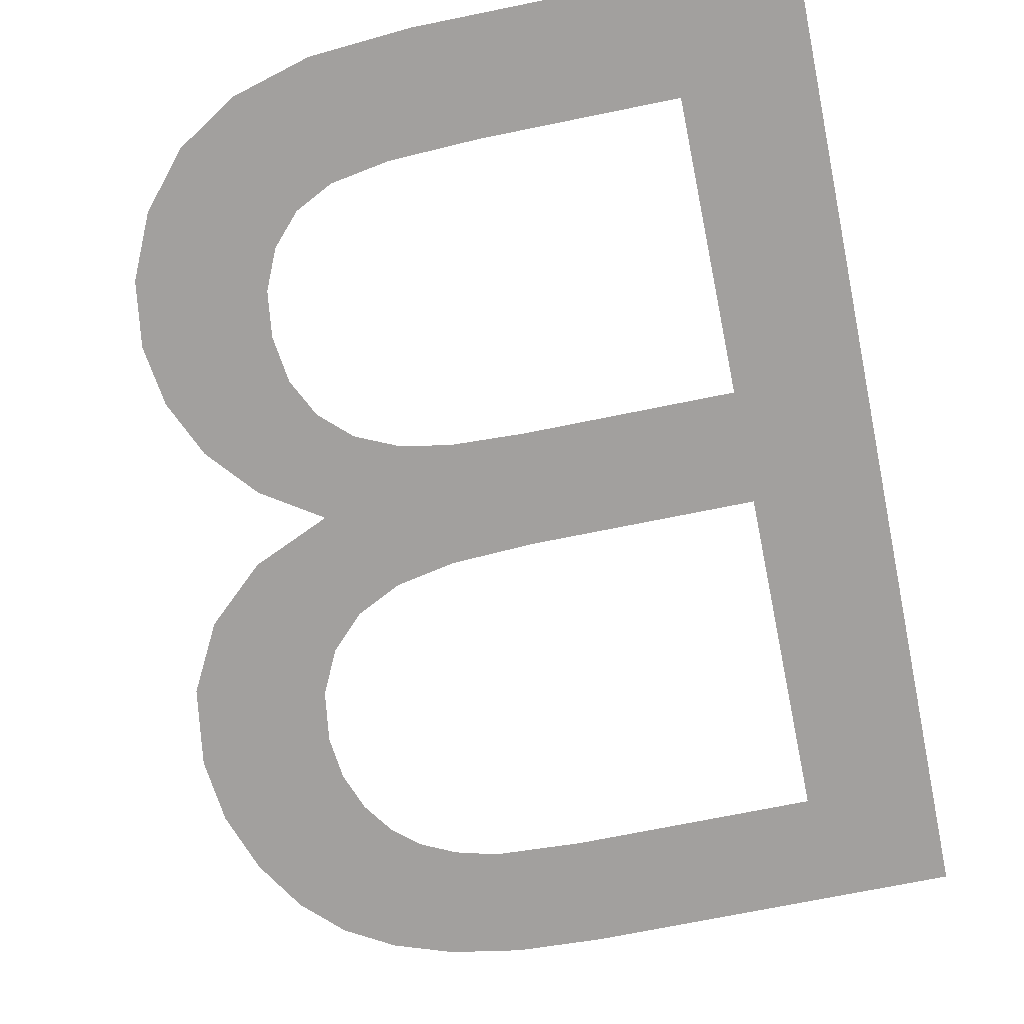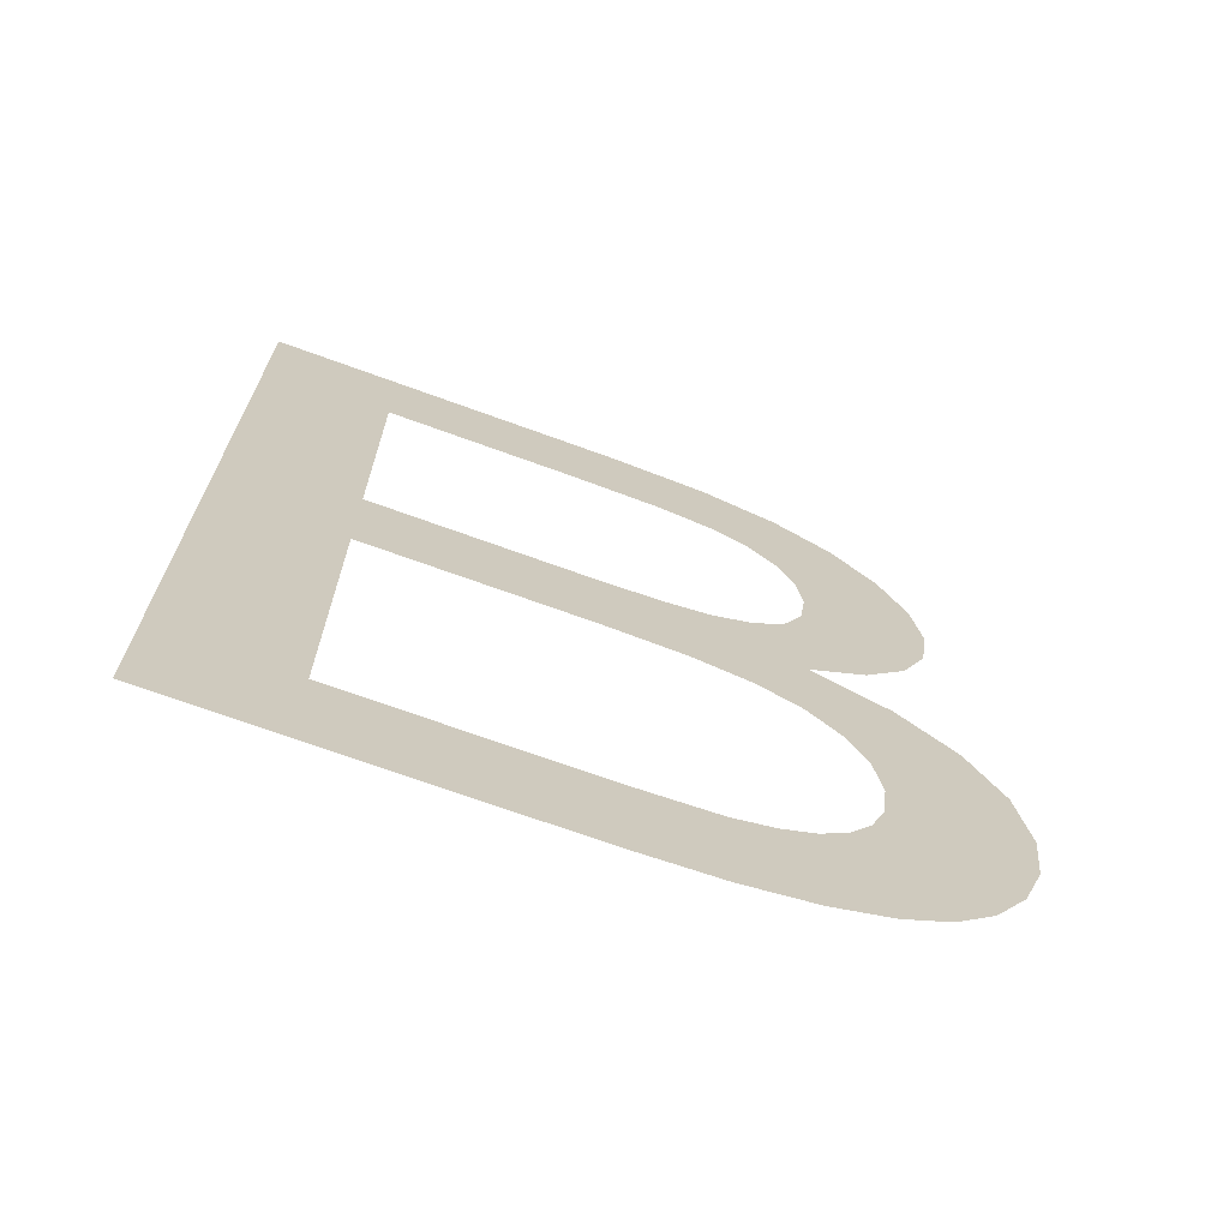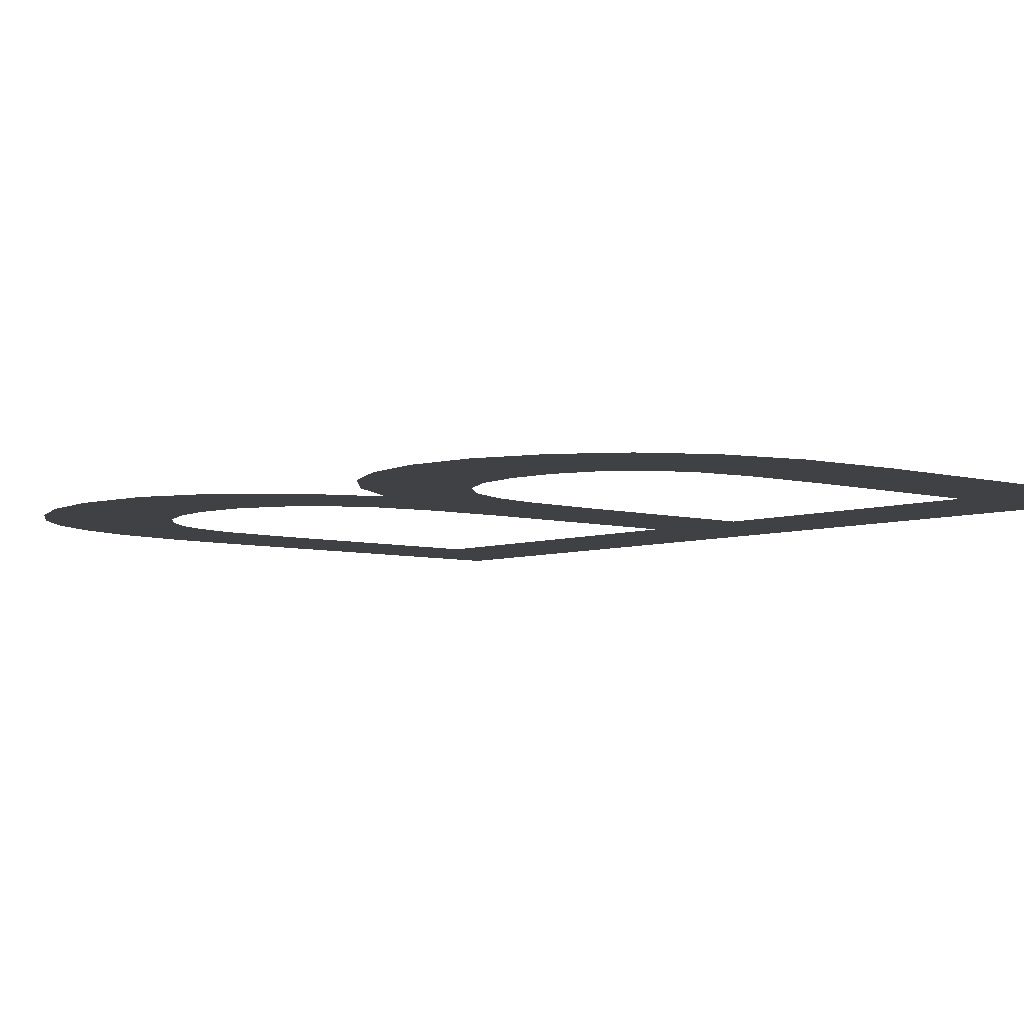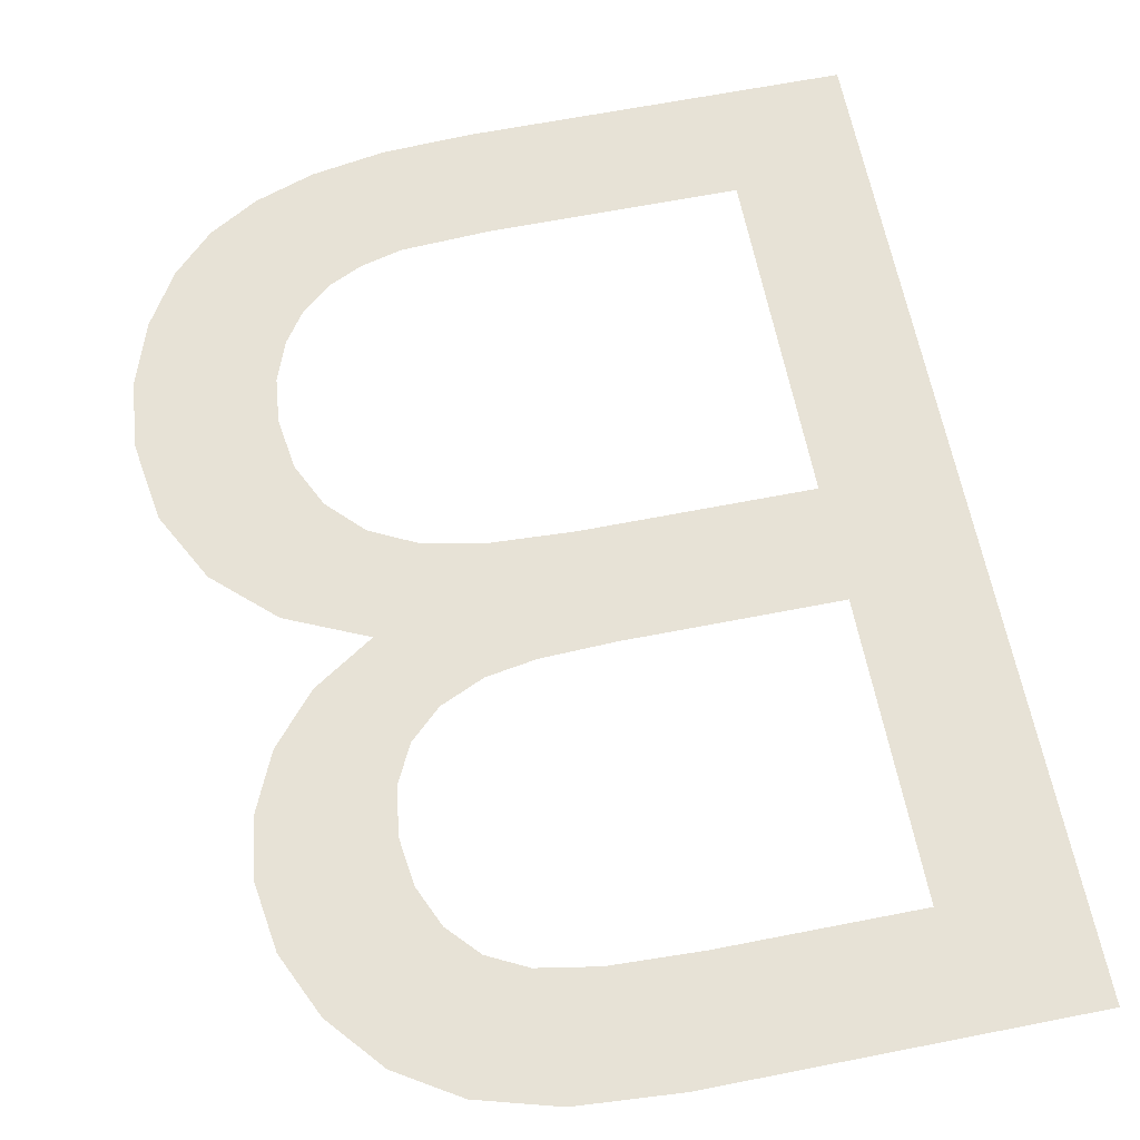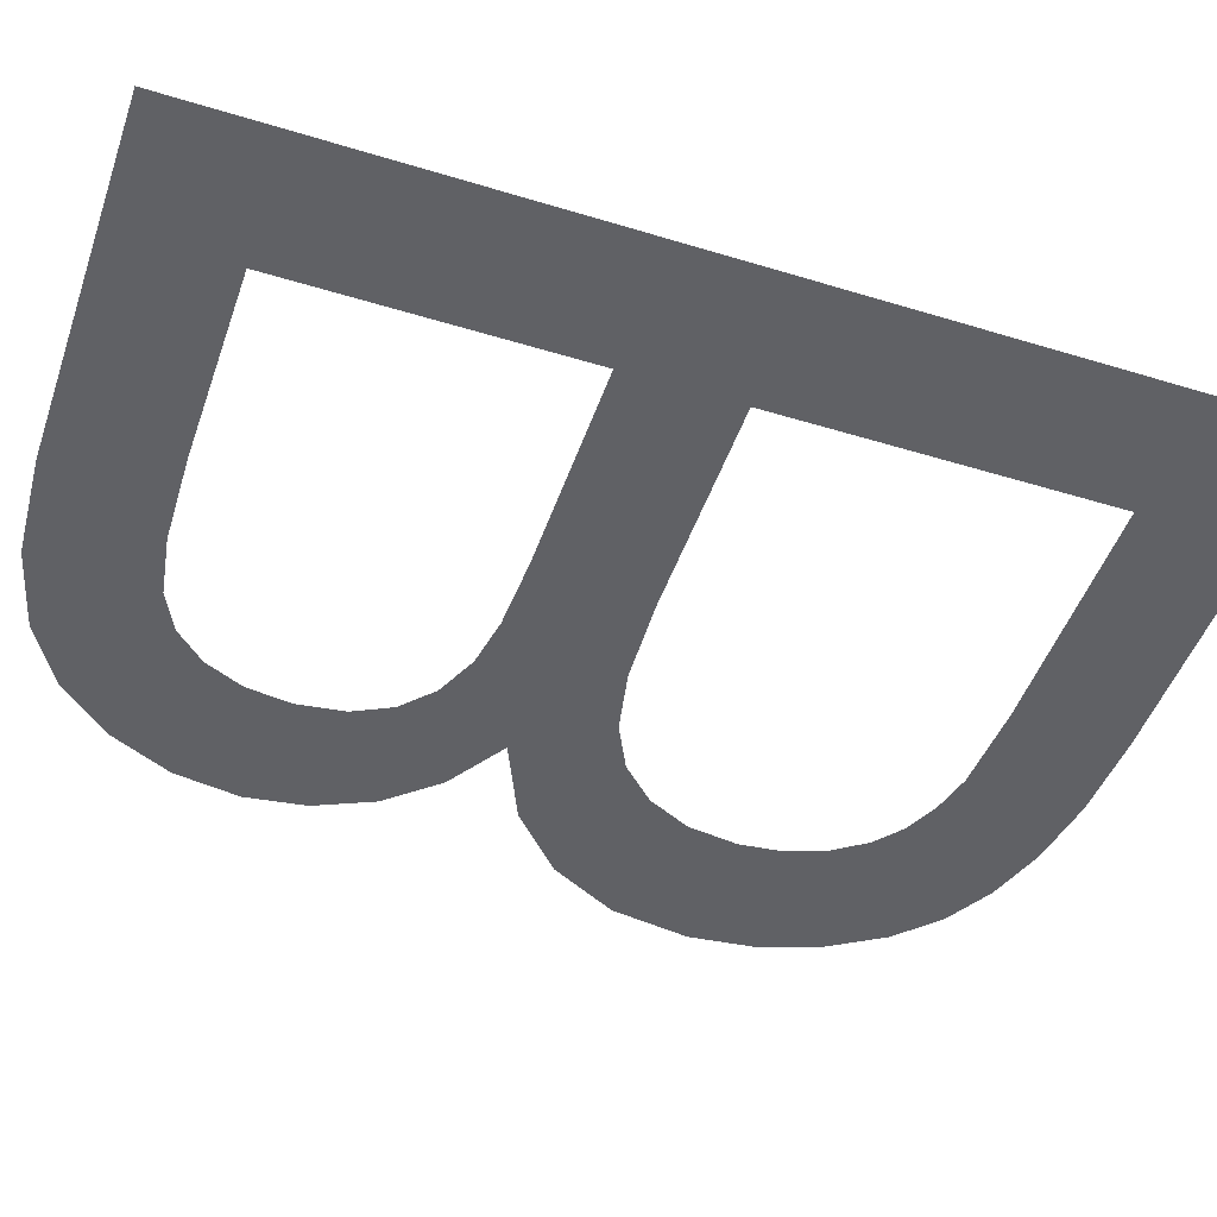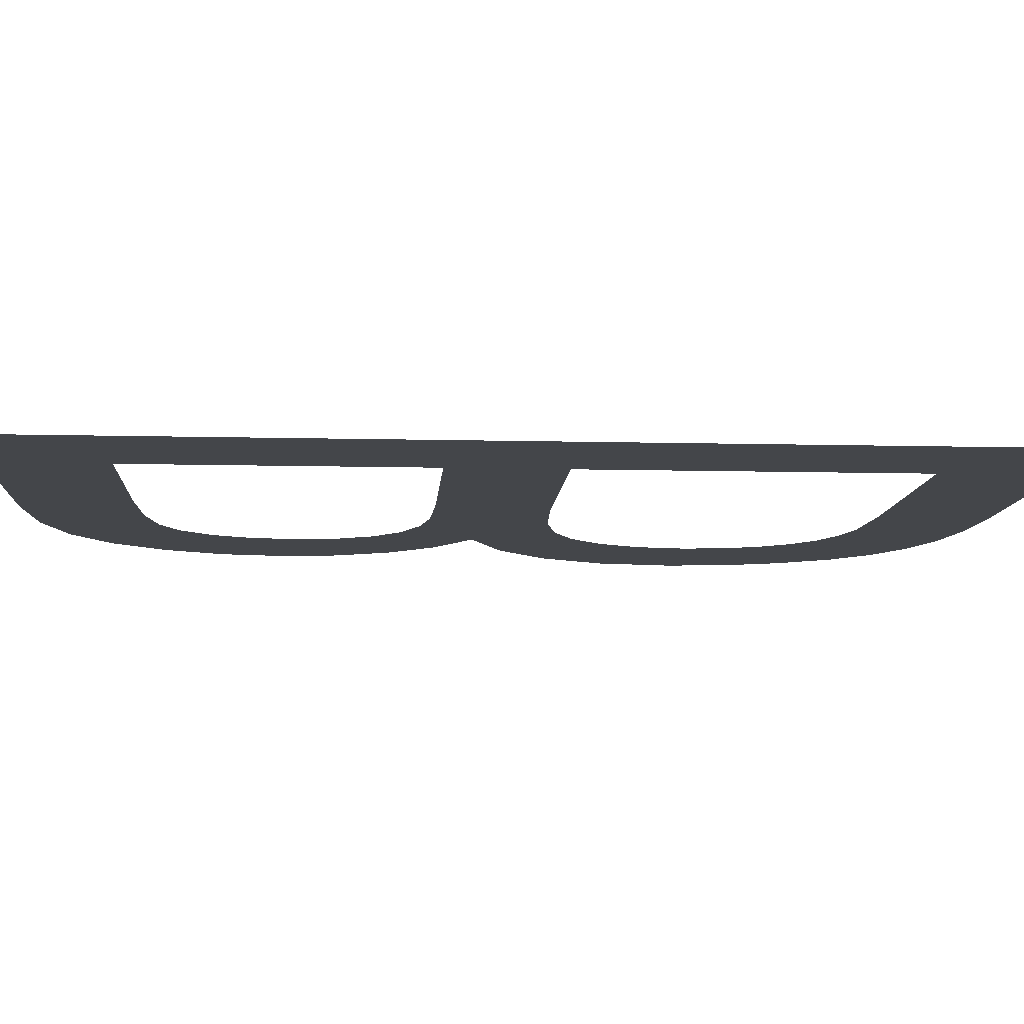
<metadata>
{"format":"obj","ext":"obj","renderer":"f3d","projection":"perspective","resolution":1024,"background":"white","views":[{"elev":-71.9,"azim":-168.5,"up":"+Z"},{"elev":-70.5,"azim":-20.0,"up":"+Y"},{"elev":-5.8,"azim":138.9,"up":"+Z"},{"elev":63.4,"azim":168.7,"up":"+Z"},{"elev":-48.2,"azim":-108.9,"up":"+Z"},{"elev":-9.4,"azim":-93.8,"up":"+Z"}]}
</metadata>
<code>
o #ID548
v -0.373 0.3828 0.545
v -0.3707 0.3808 0.545
v -0.373 0.3657 0.545
v -0.3666 0.3828 0.545
v -0.3673 0.3808 0.545
v -0.3657 0.3807 0.545
v -0.3648 0.3827 0.545
v -0.3647 0.3805 0.545
v -0.3634 0.3823 0.545
v -0.364 0.3802 0.545
v -0.3635 0.3796 0.545
v -0.3632 0.379 0.545
v -0.3624 0.3816 0.545
v -0.3631 0.3781 0.545
v -0.367 0.3756 0.545
v -0.3707 0.3736 0.545
v -0.3707 0.3756 0.545
v -0.3668 0.3736 0.545
v -0.3657 0.3757 0.545
v -0.3653 0.3735 0.545
v -0.3649 0.3758 0.545
v -0.3643 0.3733 0.545
v -0.3641 0.3761 0.545
v -0.3635 0.3729 0.545
v -0.3636 0.3767 0.545
v -0.3633 0.3773 0.545
v -0.3633 0.3748 0.545
v -0.3623 0.3755 0.545
v -0.3616 0.3807 0.545
v -0.3615 0.3764 0.545
v -0.3611 0.3796 0.545
v -0.3611 0.3774 0.545
v -0.3609 0.3784 0.545
v -0.3629 0.3723 0.545
v -0.3619 0.3742 0.545
v -0.3626 0.3715 0.545
v -0.3624 0.3706 0.545
v -0.3707 0.3677 0.545
v -0.3665 0.3657 0.545
v -0.3665 0.3677 0.545
v -0.3649 0.3678 0.545
v -0.365 0.3658 0.545
v -0.3637 0.366 0.545
v -0.3642 0.368 0.545
v -0.3636 0.3682 0.545
v -0.3627 0.3663 0.545
v -0.3632 0.3686 0.545
v -0.3628 0.3692 0.545
v -0.3625 0.3699 0.545
v -0.3618 0.3668 0.545
v -0.3609 0.3732 0.545
v -0.3612 0.3675 0.545
v -0.3606 0.3684 0.545
v -0.3603 0.372 0.545
v -0.3602 0.3695 0.545
v -0.3601 0.3706 0.545
v -0.3601 0.3706 0.545
v -0.3603 0.372 0.545
v -0.3602 0.3695 0.545
v -0.3606 0.3684 0.545
v -0.3609 0.3732 0.545
v -0.3612 0.3675 0.545
v -0.3618 0.3668 0.545
v -0.3619 0.3742 0.545
v -0.3624 0.3706 0.545
v -0.3625 0.3699 0.545
v -0.3627 0.3663 0.545
v -0.3628 0.3692 0.545
v -0.3632 0.3686 0.545
v -0.3636 0.3682 0.545
v -0.3637 0.366 0.545
v -0.3642 0.368 0.545
v -0.3649 0.3678 0.545
v -0.365 0.3658 0.545
v -0.3665 0.3657 0.545
v -0.3665 0.3677 0.545
v -0.3707 0.3677 0.545
v -0.3707 0.3736 0.545
v -0.3707 0.3756 0.545
v -0.3707 0.3808 0.545
v -0.373 0.3657 0.545
v -0.3626 0.3715 0.545
v -0.3629 0.3723 0.545
v -0.3633 0.3748 0.545
v -0.3635 0.3729 0.545
v -0.3609 0.3784 0.545
v -0.3611 0.3796 0.545
v -0.3611 0.3774 0.545
v -0.3615 0.3764 0.545
v -0.3616 0.3807 0.545
v -0.3623 0.3755 0.545
v -0.3624 0.3816 0.545
v -0.3631 0.3781 0.545
v -0.3633 0.3773 0.545
v -0.3636 0.3767 0.545
v -0.3641 0.3761 0.545
v -0.3643 0.3733 0.545
v -0.3649 0.3758 0.545
v -0.3653 0.3735 0.545
v -0.3657 0.3757 0.545
v -0.3668 0.3736 0.545
v -0.367 0.3756 0.545
v -0.3632 0.379 0.545
v -0.3634 0.3823 0.545
v -0.3635 0.3796 0.545
v -0.364 0.3802 0.545
v -0.3647 0.3805 0.545
v -0.3648 0.3827 0.545
v -0.3657 0.3807 0.545
v -0.3666 0.3828 0.545
v -0.3673 0.3808 0.545
v -0.373 0.3828 0.545
f 1 2 3
f 2 1 4
f 2 4 5
f 5 4 6
f 6 4 7
f 6 7 8
f 8 7 9
f 8 9 10
f 10 9 11
f 11 9 12
f 12 9 13
f 12 13 14
f 15 16 17
f 16 15 18
f 18 15 19
f 18 19 20
f 20 19 21
f 20 21 22
f 22 21 23
f 22 23 24
f 24 23 25
f 24 25 26
f 24 26 27
f 27 26 28
f 28 26 14
f 28 14 13
f 28 13 29
f 28 29 30
f 30 29 31
f 30 31 32
f 32 31 33
f 27 34 24
f 34 27 35
f 34 35 36
f 36 35 37
f 3 38 39
f 38 3 2
f 38 2 17
f 38 17 16
f 39 38 40
f 39 40 41
f 39 41 42
f 42 41 43
f 43 41 44
f 43 44 45
f 43 45 46
f 46 45 47
f 46 47 48
f 46 48 49
f 46 49 50
f 50 49 37
f 50 37 35
f 50 35 51
f 50 51 52
f 52 51 53
f 53 51 54
f 53 54 55
f 55 54 56
f 57 58 59
f 59 58 60
f 58 61 60
f 60 61 62
f 62 61 63
f 61 64 63
f 64 65 63
f 65 66 63
f 63 66 67
f 66 68 67
f 68 69 67
f 69 70 67
f 67 70 71
f 70 72 71
f 72 73 71
f 71 73 74
f 74 73 75
f 73 76 75
f 76 77 75
f 78 79 77
f 79 80 77
f 80 81 77
f 75 77 81
f 65 64 82
f 82 64 83
f 64 84 83
f 85 83 84
f 86 87 88
f 88 87 89
f 87 90 89
f 89 90 91
f 90 92 91
f 92 93 91
f 93 94 91
f 91 94 84
f 84 94 85
f 94 95 85
f 95 96 85
f 85 96 97
f 96 98 97
f 97 98 99
f 98 100 99
f 99 100 101
f 100 102 101
f 101 102 78
f 79 78 102
f 93 92 103
f 92 104 103
f 103 104 105
f 105 104 106
f 106 104 107
f 104 108 107
f 107 108 109
f 108 110 109
f 109 110 111
f 111 110 80
f 110 112 80
f 81 80 112

</code>
